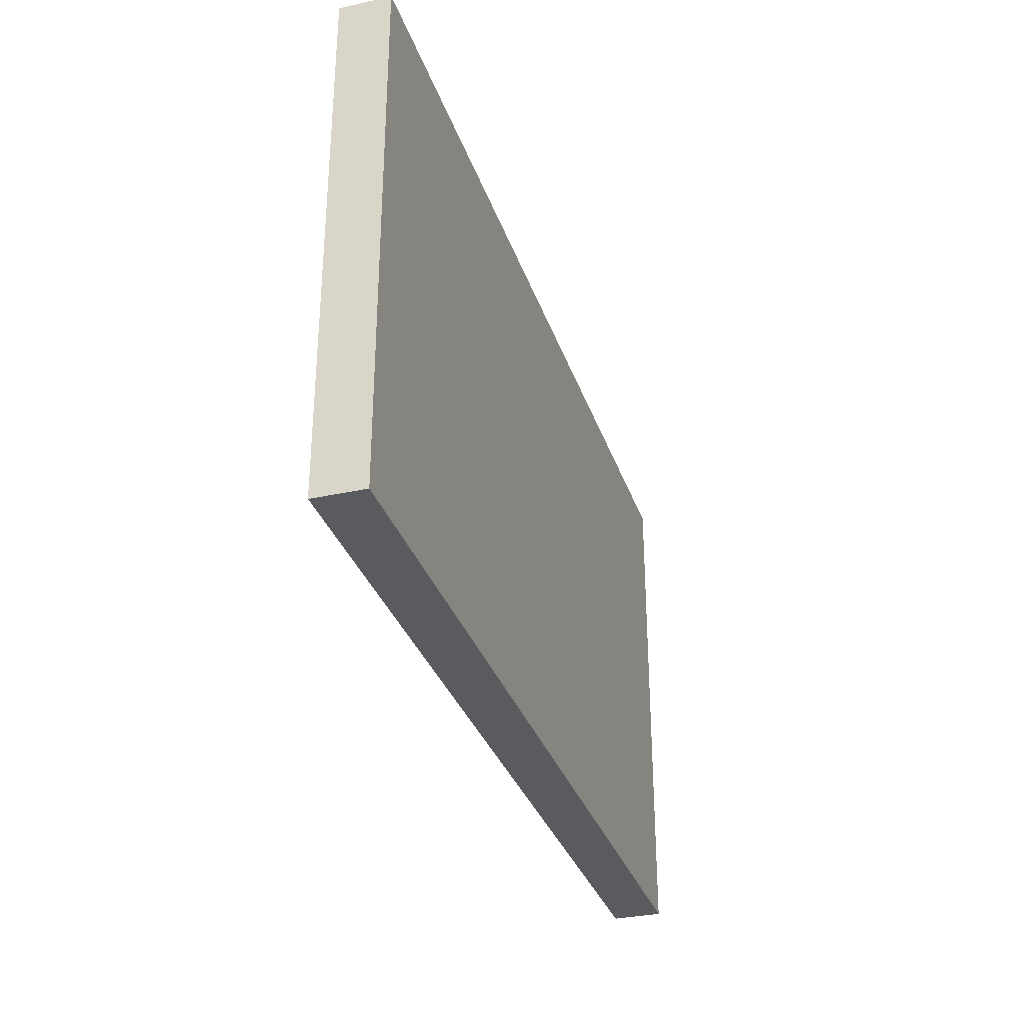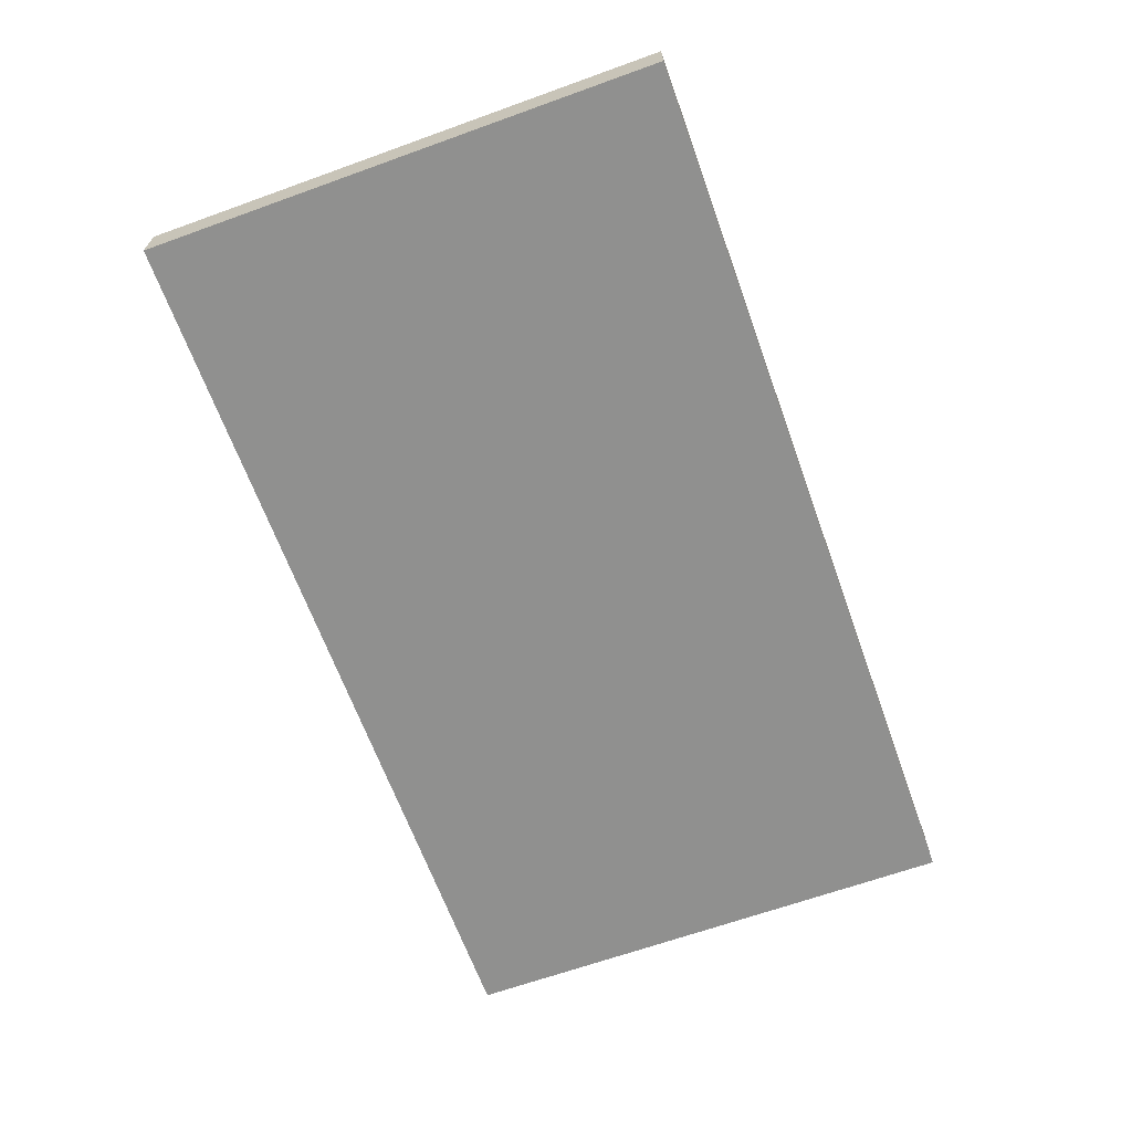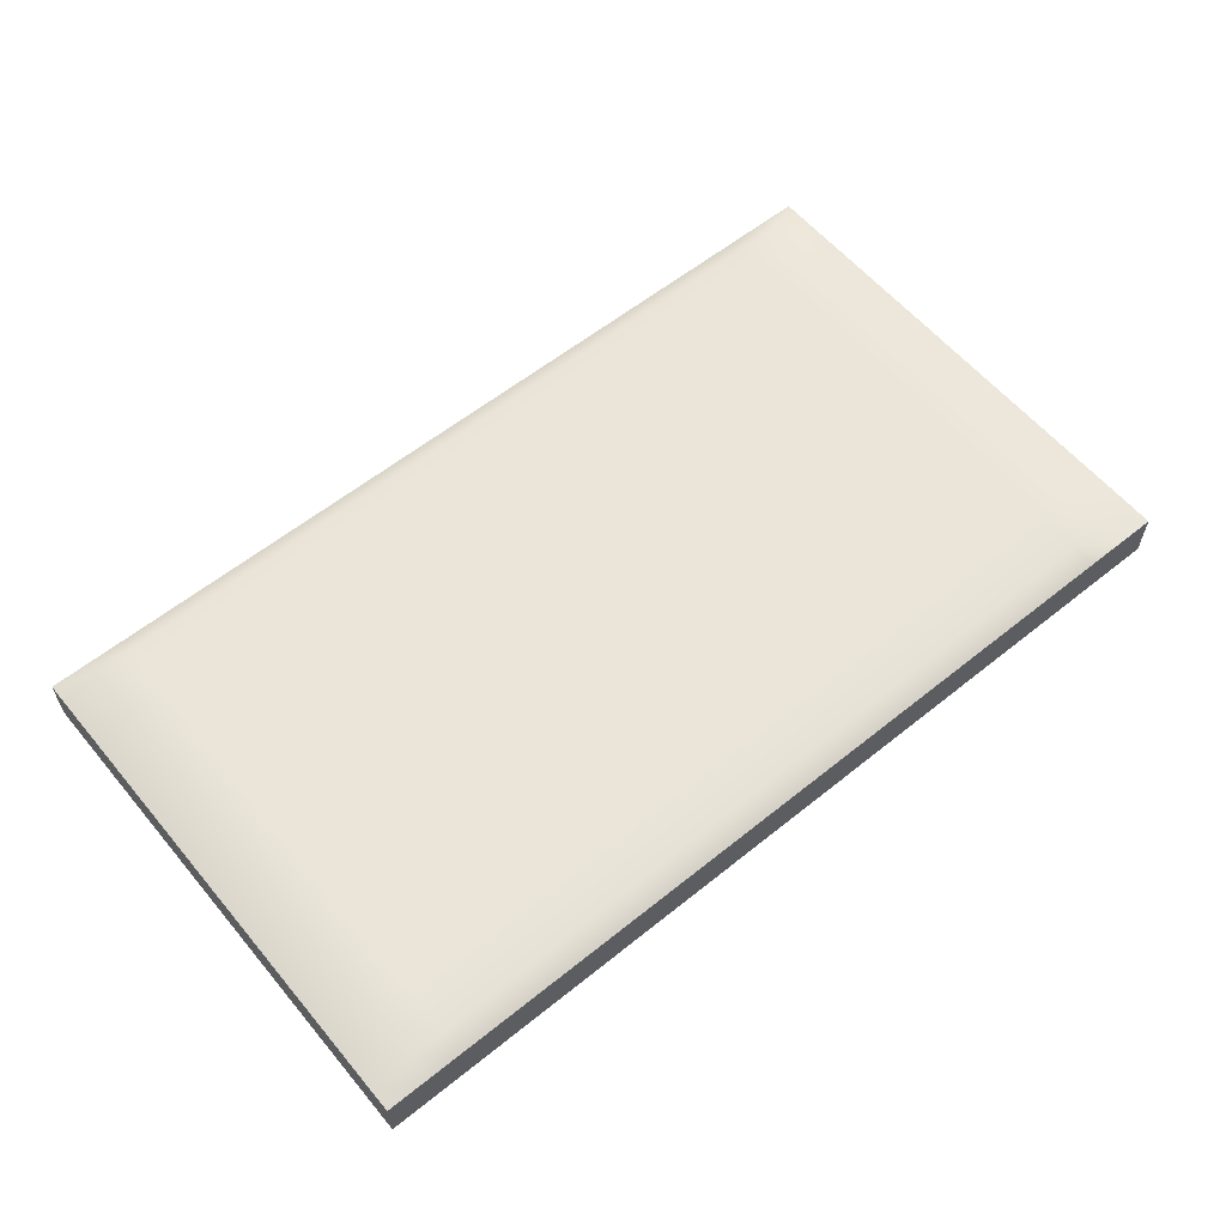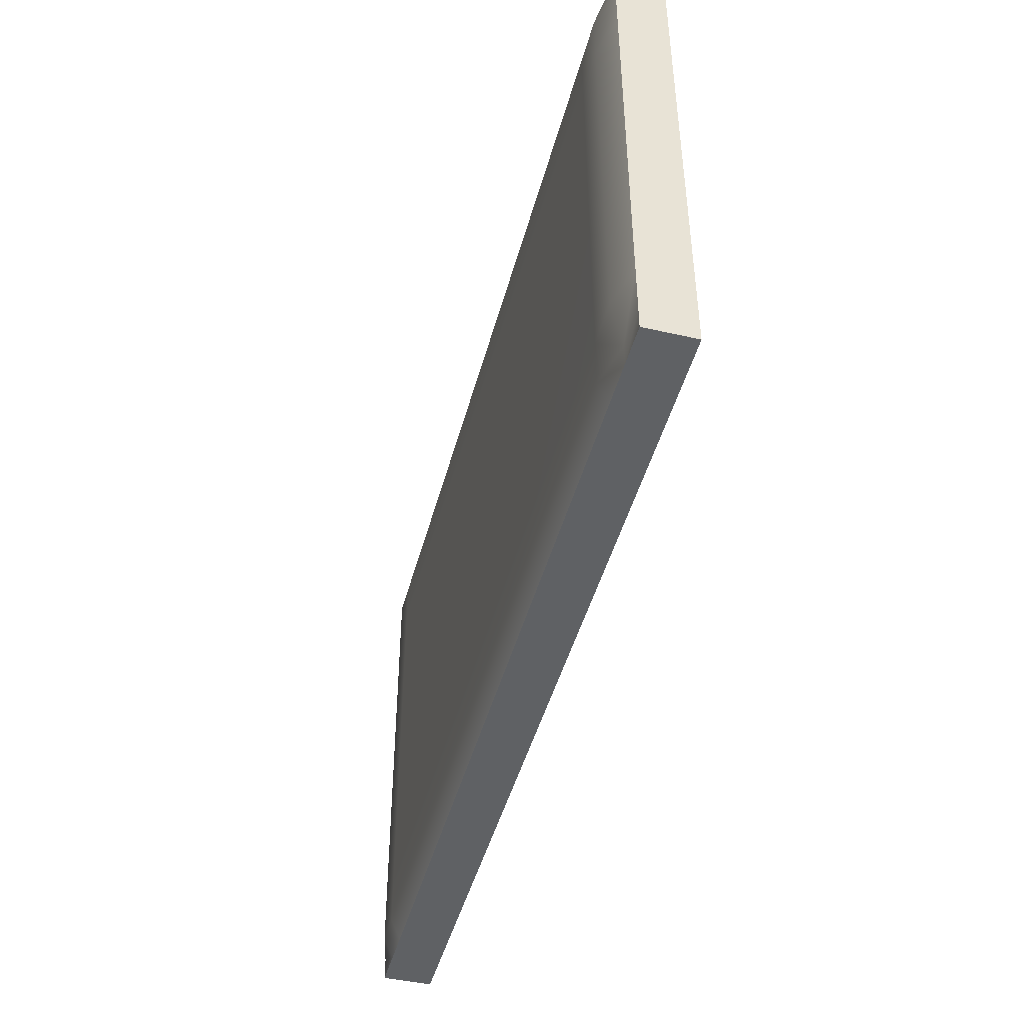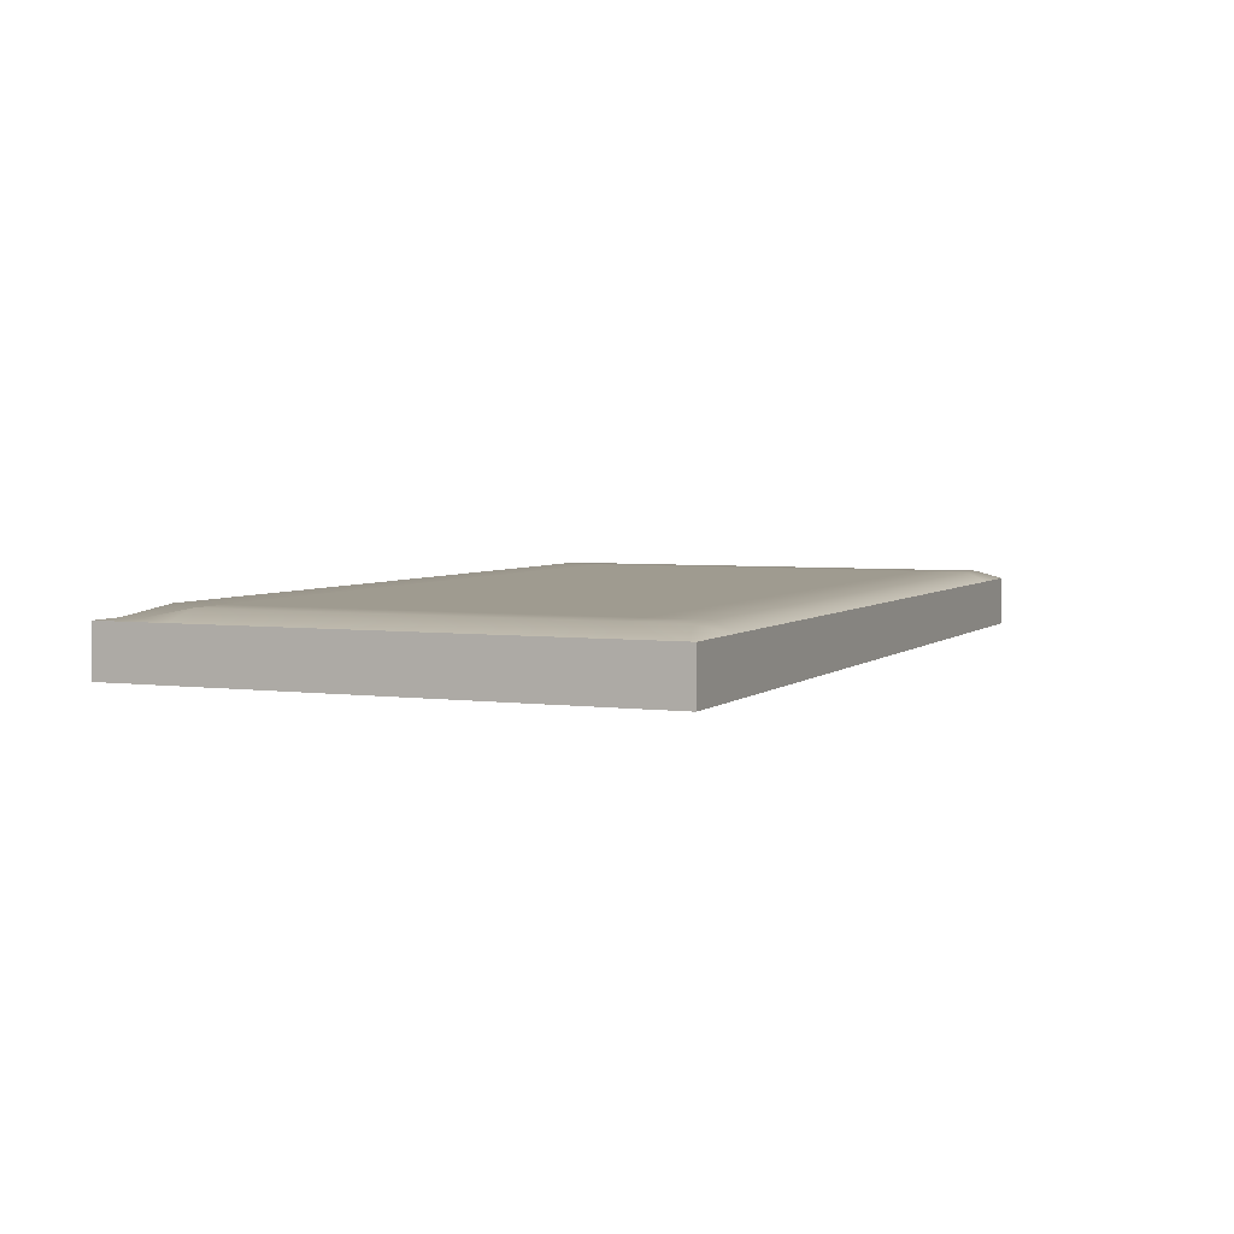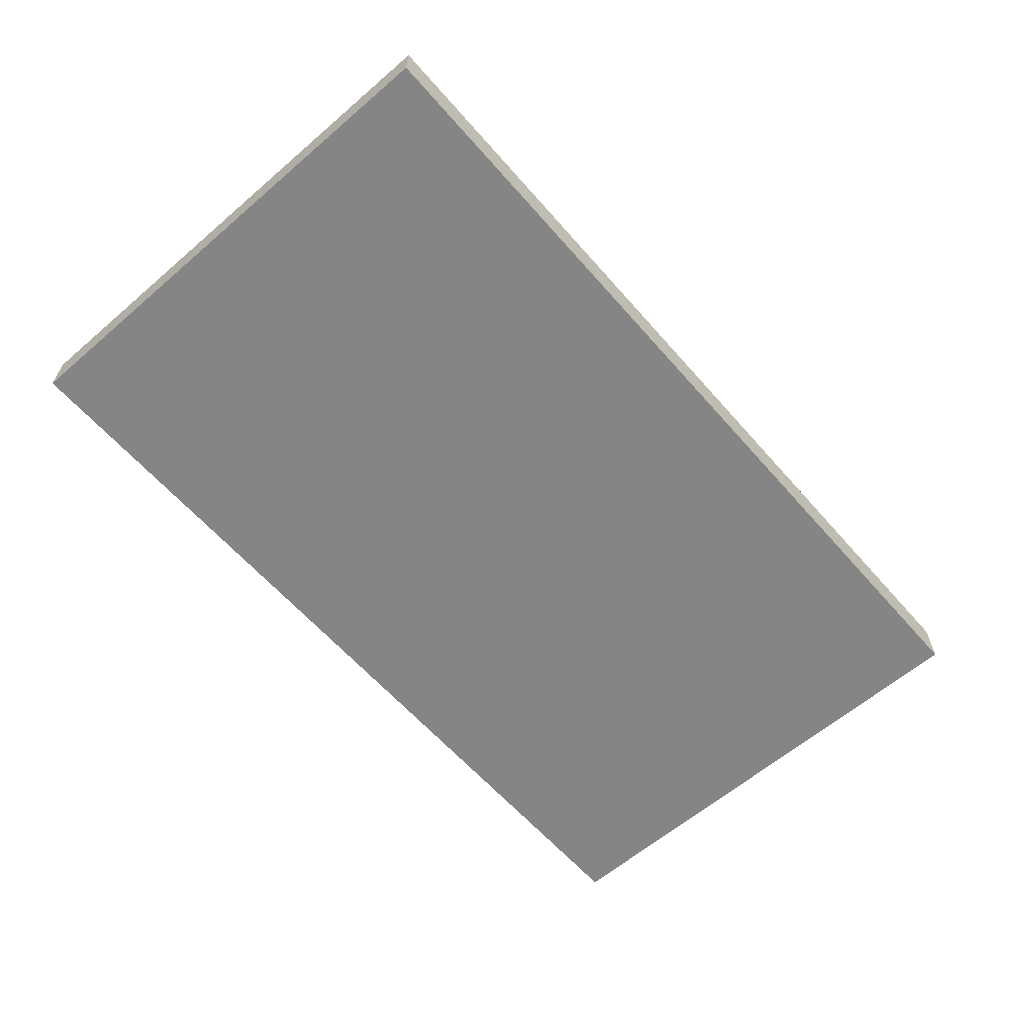
<metadata>
{"format":"obj","ext":"obj","renderer":"f3d","projection":"perspective","resolution":1024,"background":"white","views":[{"elev":-32.2,"azim":-72.8,"up":"+Z"},{"elev":-65.5,"azim":-70.1,"up":"+Y"},{"elev":59.2,"azim":140.4,"up":"+Y"},{"elev":-45.9,"azim":-104.7,"up":"+Z"},{"elev":4.1,"azim":-66.5,"up":"+Y"},{"elev":-61.7,"azim":-48.9,"up":"+Y"}]}
</metadata>
<code>
g default
v -3.001 -0.1623 1.705
v 3.001 -0.1623 1.705
v -3.001 0.1623 1.705
v 3.001 0.1623 1.705
v -3.001 0.1623 -1.705
v 3.001 0.1623 -1.705
v -3.001 -0.1623 -1.705
v 3.001 -0.1623 -1.705
v 0.4642 -0.1623 -1.705
v 0.4642 -0.1623 1.705
v 0.4642 0.1623 1.705
v 0.4642 0.1623 -1.705
v 2.513 0.1623 1.705
v 2.513 0.1623 -1.705
v 2.513 -0.1623 -1.705
v 2.513 -0.1623 1.705
v -2.475 0.1623 1.705
v -2.475 0.1623 -1.705
v -2.475 -0.1623 -1.705
v -2.475 -0.1623 1.705
v -3.001 0.1623 1.227
v -3.001 -0.1623 1.227
v -2.475 -0.1623 1.227
v 0.4642 -0.1623 1.227
v 2.513 -0.1623 1.227
v 3.001 -0.1623 1.227
v 3.001 0.1623 1.227
v 2.513 0.2256 1.227
v 0.4642 0.2256 1.227
v -2.475 0.2256 1.227
v -3.001 0.1623 -1.234
v -3.001 -0.1623 -1.234
v -2.475 -0.1623 -1.234
v 0.4642 -0.1623 -1.234
v 2.513 -0.1623 -1.234
v 3.001 -0.1623 -1.234
v 3.001 0.1623 -1.234
v 2.513 0.2256 -1.234
v 0.4642 0.2256 -1.234
v -2.475 0.2256 -1.234
v 3.001 0.07885 1.705
v 2.513 0.07885 1.705
v 0.4642 0.07885 1.705
v -2.475 0.07885 1.705
v -3.001 0.07885 1.705
v -3.001 0.07885 1.227
v -3.001 0.07885 -1.234
v -3.001 0.07885 -1.705
v -2.475 0.07885 -1.705
v 0.4642 0.07885 -1.705
v 2.513 0.07885 -1.705
v 3.001 0.07885 -1.705
v 3.001 0.07885 -1.234
v 3.001 0.07885 1.227
v 3.001 -0.1072 1.705
v 2.513 -0.1072 1.705
v 0.4642 -0.1072 1.705
v -2.475 -0.1072 1.705
v -3.001 -0.1072 1.705
v -3.001 -0.1072 1.227
v -3.001 -0.1072 -1.234
v -3.001 -0.1072 -1.705
v -2.475 -0.1072 -1.705
v 0.4642 -0.1072 -1.705
v 2.513 -0.1072 -1.705
v 3.001 -0.1072 -1.705
v 3.001 -0.1072 -1.234
v 3.001 -0.1072 1.227
v -3.001 0.1623 1.577
v -3.001 0.07885 1.577
v -3.001 -0.1072 1.577
v -3.001 -0.1623 1.577
v -2.475 -0.1623 1.577
v 0.4642 -0.1623 1.577
v 2.513 -0.1623 1.577
v 3.001 -0.1623 1.577
v 3.001 -0.1072 1.577
v 3.001 0.07885 1.577
v 3.001 0.1623 1.577
v 2.513 0.2256 1.577
v 0.4642 0.2256 1.577
v -2.475 0.2256 1.577
v -3.001 0.1623 -1.559
v -3.001 0.07885 -1.559
v -3.001 -0.1072 -1.559
v -3.001 -0.1623 -1.559
v -2.475 -0.1623 -1.559
v 0.4642 -0.1623 -1.559
v 2.513 -0.1623 -1.559
v 3.001 -0.1623 -1.559
v 3.001 -0.1072 -1.559
v 3.001 0.07885 -1.559
v 3.001 0.1623 -1.559
v 2.513 0.2256 -1.559
v 0.4642 0.2256 -1.559
v -2.475 0.2256 -1.559
v -2.751 0.1623 -1.705
v -2.751 0.07885 -1.705
v -2.751 -0.1072 -1.705
v -2.751 -0.1623 -1.705
v -2.751 -0.1623 -1.559
v -2.751 -0.1623 -1.234
v -2.751 -0.1623 1.227
v -2.751 -0.1623 1.577
v -2.751 -0.1623 1.705
v -2.751 -0.1072 1.705
v -2.751 0.07885 1.705
v -2.751 0.1623 1.705
v -2.751 0.2256 1.577
v -2.751 0.2256 1.227
v -2.751 0.2256 -1.234
v -2.751 0.1623 -1.559
v 2.743 0.1623 -1.705
v 2.743 0.07885 -1.705
v 2.743 -0.1072 -1.705
v 2.743 -0.1623 -1.705
v 2.743 -0.1623 -1.559
v 2.743 -0.1623 -1.234
v 2.743 -0.1623 1.227
v 2.743 -0.1623 1.577
v 2.743 -0.1623 1.705
v 2.743 -0.1072 1.705
v 2.743 0.07885 1.705
v 2.743 0.1623 1.705
v 2.743 0.2256 1.577
v 2.743 0.2256 1.227
v 2.743 0.2256 -1.234
v 2.743 0.2256 -1.559
g pCube1
f 1 105 106 59
f 3 108 109 69
f 62 99 100 7
f 72 104 105 1
f 2 76 77 55
f 72 1 59 71
f 74 75 16 10
f 57 10 16 56
f 81 11 13 80
f 9 64 65 15
f 80 13 124 125
f 15 65 115 116
f 16 75 120 121
f 56 16 121 122
f 17 11 81 82
f 19 63 64 9
f 20 73 74 10
f 58 20 10 57
f 32 22 60 61
f 32 102 103 22
f 24 23 33 34
f 34 35 25 24
f 119 25 35 118
f 68 26 36 67
f 38 28 126 127
f 39 29 28 38
f 30 29 39 40
f 21 110 111 31
f 86 32 61 85
f 86 101 102 32
f 34 33 87 88
f 88 89 35 34
f 118 35 89 117
f 67 36 90 91
f 94 38 127 128
f 95 39 38 94
f 40 39 95 96
f 31 111 112 83
f 13 42 123 124
f 11 43 42 13
f 17 44 43 11
f 45 107 108 3
f 70 45 3 69
f 47 46 21 31
f 84 47 31 83
f 5 97 98 48
f 50 49 18 12
f 51 50 12 14
f 114 51 14 113
f 37 53 92 93
f 27 54 53 37
f 41 78 79 4
f 42 56 122 123
f 43 57 56 42
f 44 58 57 43
f 59 106 107 45
f 71 59 45 70
f 61 60 46 47
f 85 61 47 84
f 48 98 99 62
f 64 63 49 50
f 65 64 50 51
f 115 65 51 114
f 53 67 91 92
f 54 68 67 53
f 55 77 78 41
f 46 70 69 21
f 60 71 70 46
f 22 72 71 60
f 22 103 104 72
f 74 73 23 24
f 24 25 75 74
f 120 75 25 119
f 77 76 26 68
f 78 77 68 54
f 79 78 54 27
f 28 80 125 126
f 29 81 80 28
f 82 81 29 30
f 69 109 110 21
f 48 84 83 5
f 62 85 84 48
f 7 86 85 62
f 7 100 101 86
f 88 87 19 9
f 9 15 89 88
f 117 89 15 116
f 91 90 8 66
f 92 91 66 52
f 93 92 52 6
f 14 94 128 113
f 12 95 94 14
f 96 95 12 18
f 83 112 97 5
f 97 18 49 98
f 99 98 49 63
f 100 99 63 19
f 101 100 19 87
f 102 101 87 33
f 103 102 33 23
f 104 103 23 73
f 105 104 73 20
f 106 105 20 58
f 107 106 58 44
f 108 107 44 17
f 109 108 17 82
f 110 109 82 30
f 111 110 30 40
f 112 111 40 96
f 97 112 96 18
f 52 114 113 6
f 66 115 114 52
f 116 115 66 8
f 90 117 116 8
f 36 118 117 90
f 26 119 118 36
f 76 120 119 26
f 121 120 76 2
f 122 121 2 55
f 123 122 55 41
f 124 123 41 4
f 125 124 4 79
f 126 125 79 27
f 127 126 27 37
f 128 127 37 93
f 113 128 93 6

</code>
